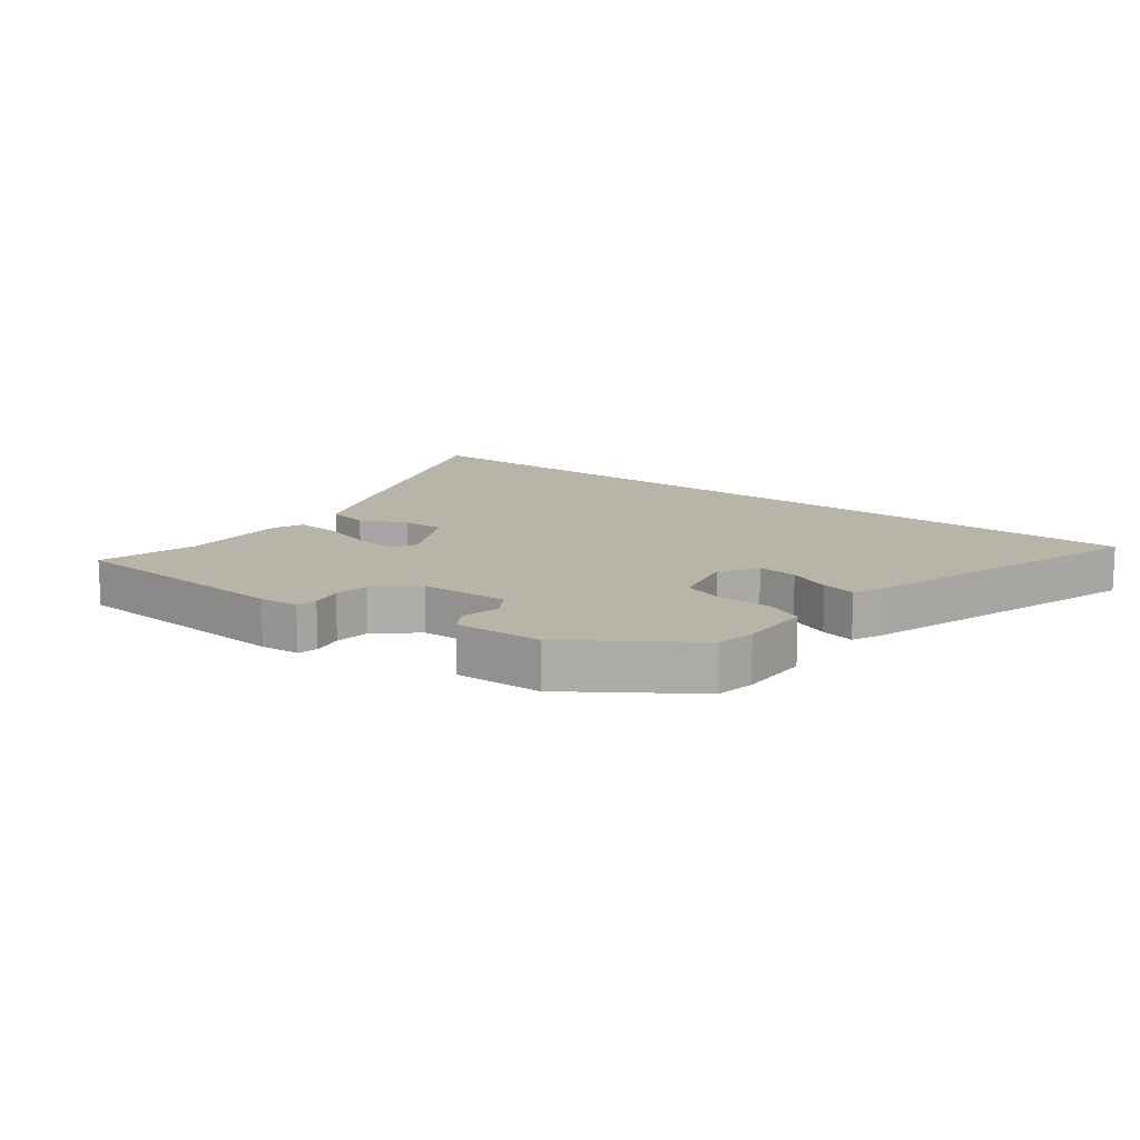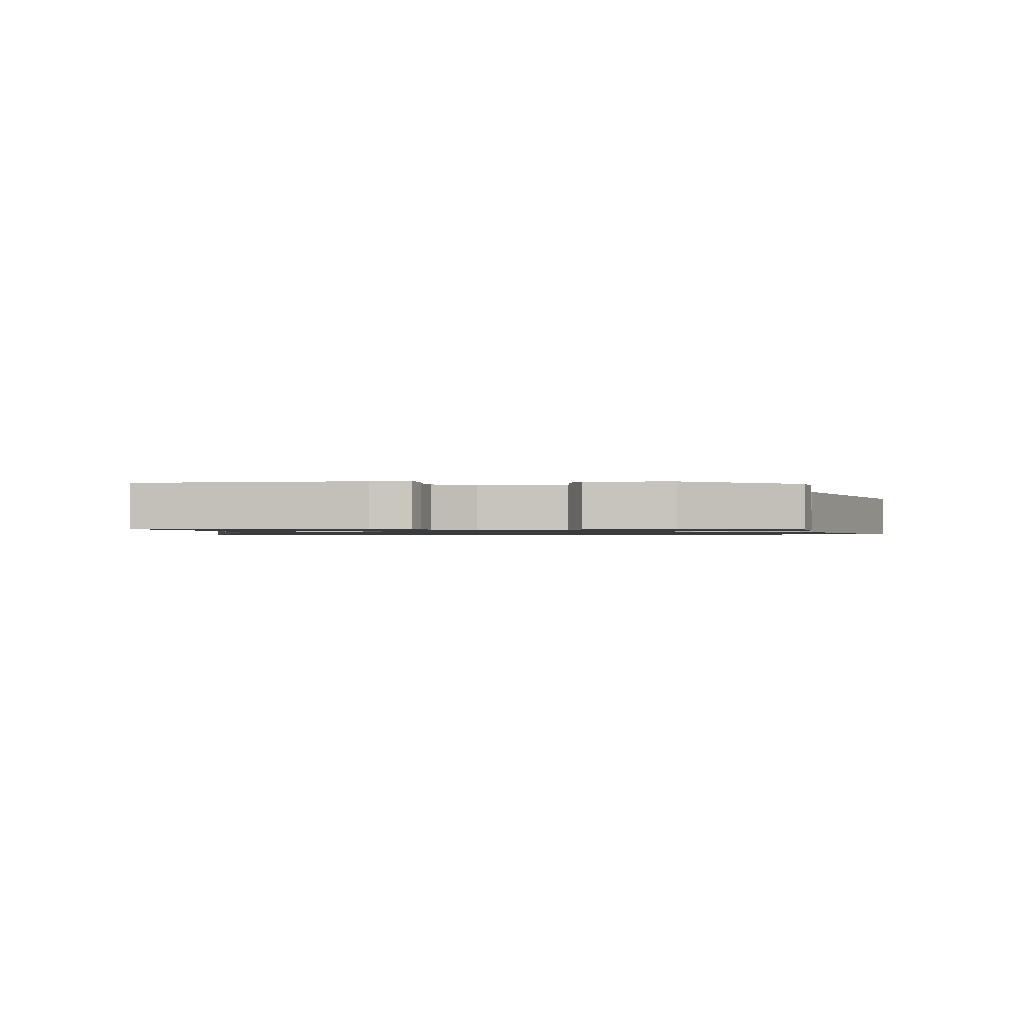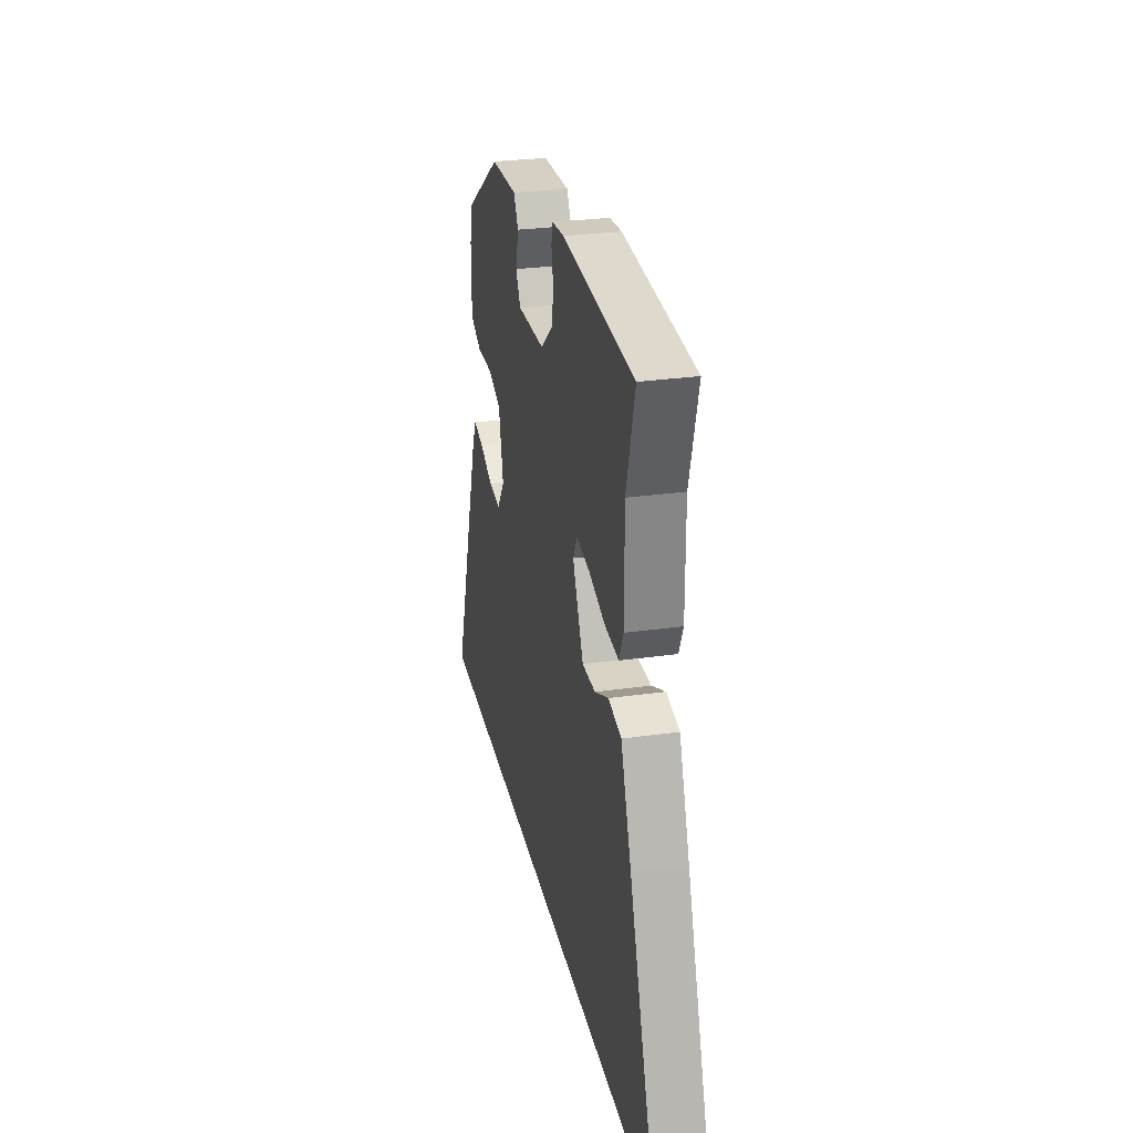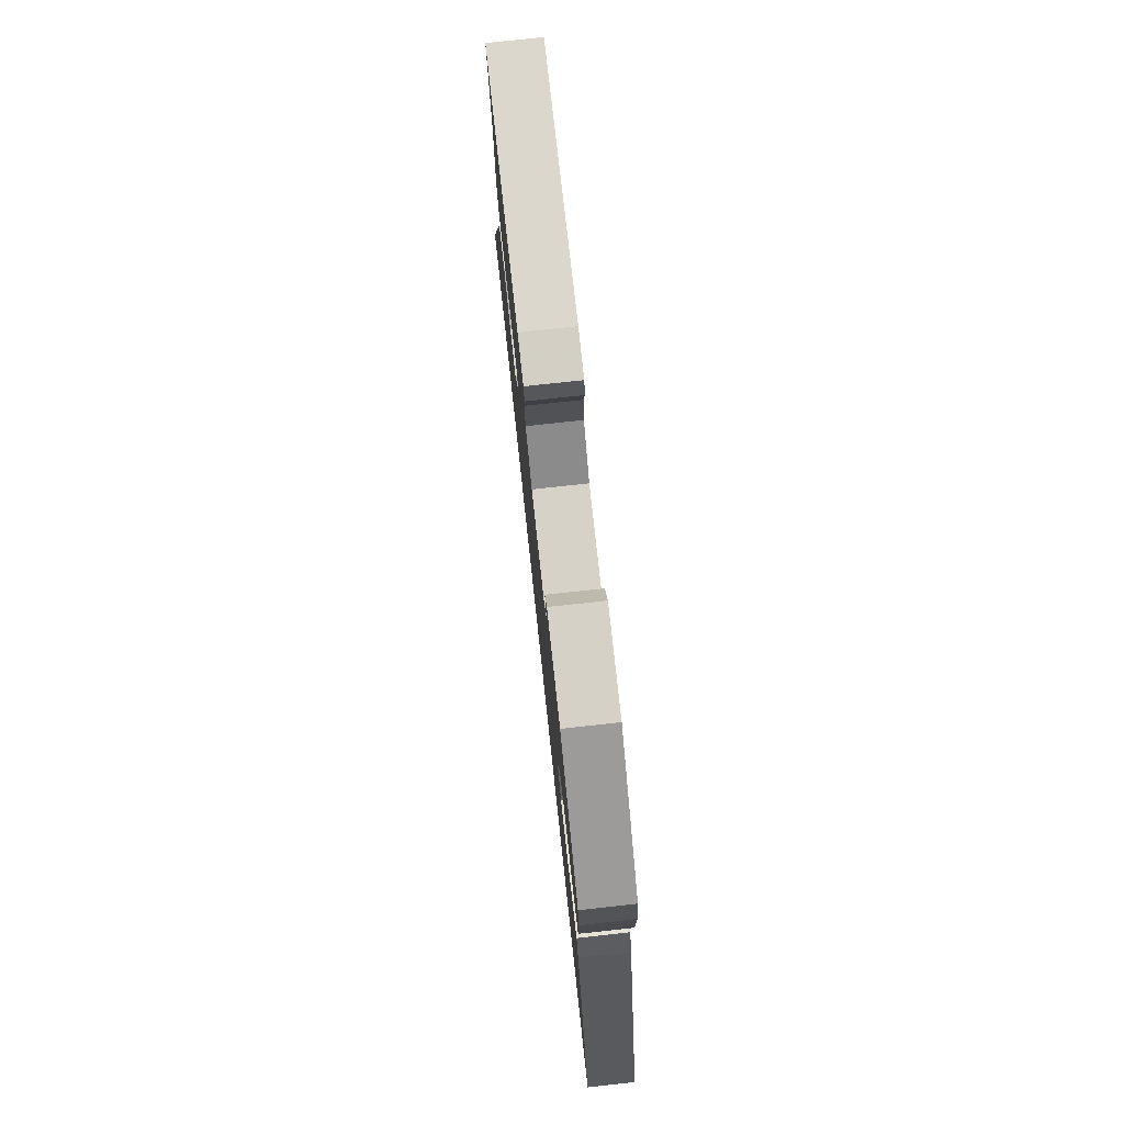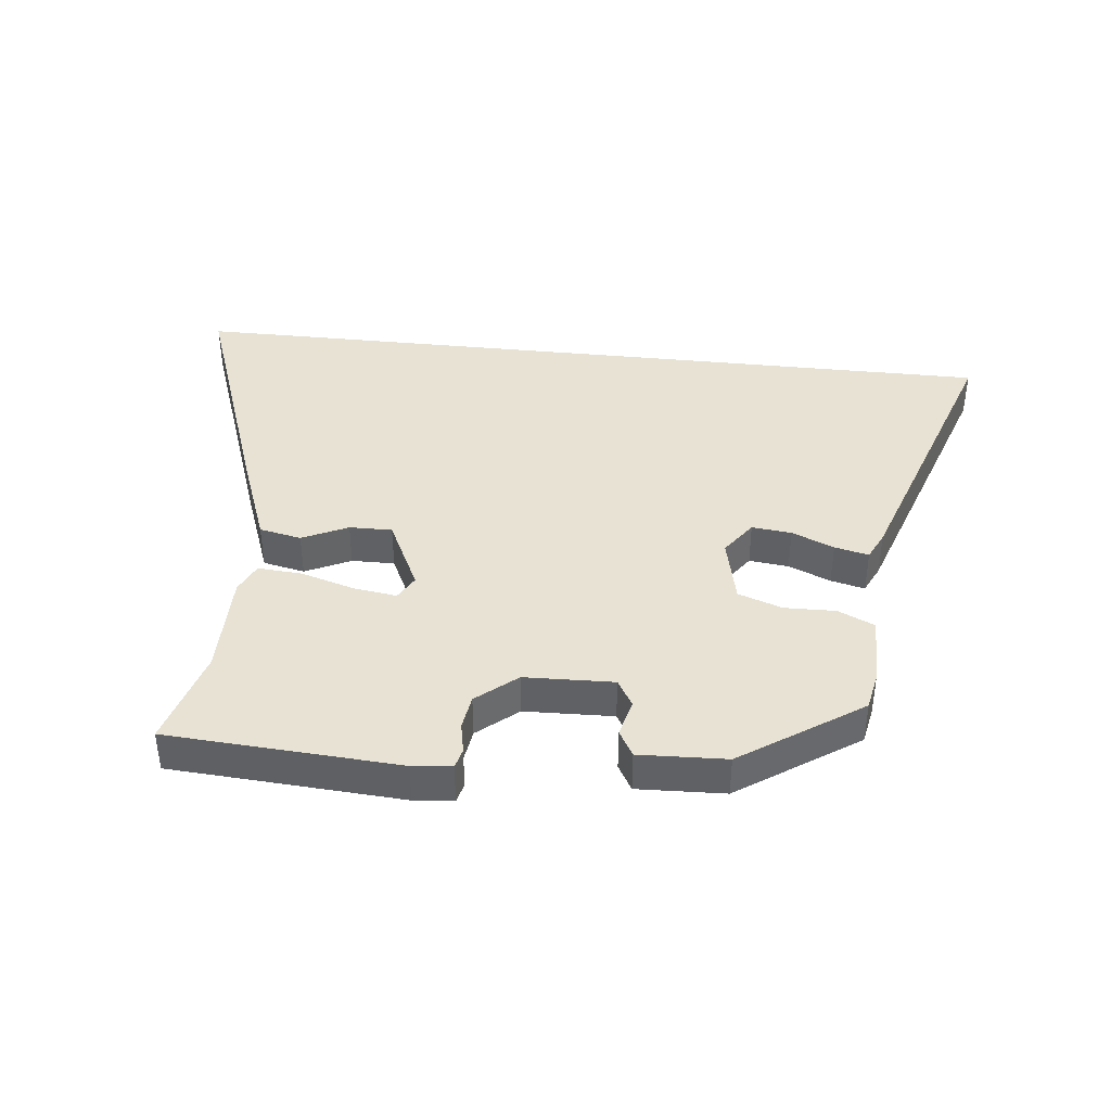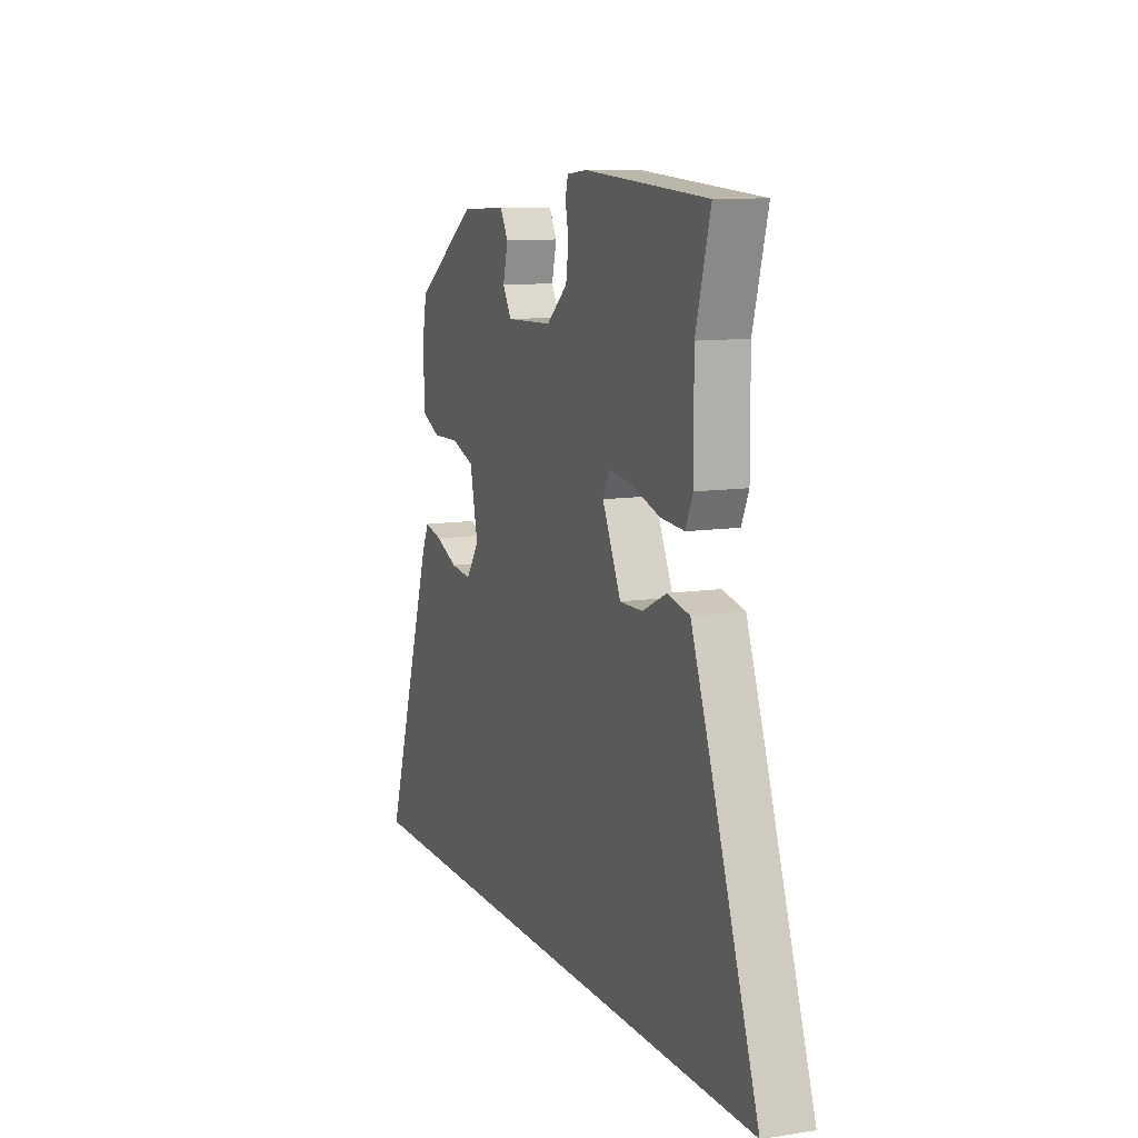
<metadata>
{"format":"obj","ext":"obj","renderer":"f3d","projection":"perspective","resolution":1024,"background":"white","views":[{"elev":13.2,"azim":37.2,"up":"+Y"},{"elev":-1.2,"azim":6.9,"up":"+Y"},{"elev":28.5,"azim":-101.9,"up":"+Z"},{"elev":76.5,"azim":83.8,"up":"+Z"},{"elev":39.8,"azim":6.3,"up":"+Y"},{"elev":10.4,"azim":-111.2,"up":"+Z"}]}
</metadata>
<code>
v -0.66 0.07 -0.5
v -0.515 0.07 -0.096
v -0.459 0.07 0.053
v -0.391 0.07 0.067
v -0.318 0.07 0.032
v -0.249 0.07 0.031
v -0.192 0.07 0.149
v -0.214 0.07 0.189
v -0.284 0.07 0.179
v -0.371 0.07 0.153
v -0.442 0.07 0.148
v -0.464 0.07 0.197
v -0.463 0.07 0.367
v -0.507 0.07 0.525
v -0.135 0.07 0.548
v -0.072 0.07 0.542
v -0.064 0.07 0.51
v -0.074 0.07 0.46
v -0.066 0.07 0.404
v -0.002 0.07 0.35
v 0.141 0.07 0.345
v 0.167 0.07 0.389
v 0.152 0.07 0.449
v 0.176 0.07 0.491
v 0.316 0.07 0.485
v 0.508 0.07 0.354
v 0.52 0.07 0.292
v 0.52 0.07 0.177
v 0.461 0.07 0.15
v 0.379 0.07 0.152
v 0.308 0.07 0.127
v 0.284 0.07 0.018
v 0.324 0.07 -0.039
v 0.388 0.07 -0.032
v 0.456 0.07 -0.003
v 0.511 0.07 0.01
v 0.533 0.07 -0.037
v 0.688 0.07 -0.5
v -0.66 0 -0.5
v -0.515 0 -0.096
v -0.459 0 0.053
v -0.391 0 0.067
v -0.318 0 0.032
v -0.249 0 0.031
v -0.192 0 0.149
v -0.214 0 0.189
v -0.284 0 0.179
v -0.371 0 0.153
v -0.442 0 0.148
v -0.464 0 0.197
v -0.463 0 0.367
v -0.507 0 0.525
v -0.135 0 0.548
v -0.072 0 0.542
v -0.064 0 0.51
v -0.074 0 0.46
v -0.066 0 0.404
v -0.002 0 0.35
v 0.141 0 0.345
v 0.167 0 0.389
v 0.152 0 0.449
v 0.176 0 0.491
v 0.316 0 0.485
v 0.508 0 0.354
v 0.52 0 0.292
v 0.52 0 0.177
v 0.461 0 0.15
v 0.379 0 0.152
v 0.308 0 0.127
v 0.284 0 0.018
v 0.324 0 -0.039
v 0.388 0 -0.032
v 0.456 0 -0.003
v 0.511 0 0.01
v 0.533 0 -0.037
v 0.688 0 -0.5
f 34 35 36 37
f 33 34 37 38
f 27 28 29 30
f 27 30 31
f 26 27 31
f 25 26 31
f 22 23 24 25
f 21 22 25 31
f 20 21 31 32
f 15 16 17 18
f 13 14 15 18
f 13 18 19
f 9 10 11 12
f 8 9 12 13
f 2 3 4 5
f 2 5 6
f 33 38 1 2
f 32 33 2 6
f 20 32 6 7
f 8 13 19 20
f 7 8 20
f 75 74 73 72
f 76 75 72 71
f 68 67 66 65
f 69 68 65
f 69 65 64
f 69 64 63
f 63 62 61 60
f 69 63 60 59
f 70 69 59 58
f 56 55 54 53
f 56 53 52 51
f 57 56 51
f 50 49 48 47
f 51 50 47 46
f 43 42 41 40
f 44 43 40
f 40 39 76 71
f 44 40 71 70
f 45 44 70 58
f 58 57 51 46
f 58 46 45
f 1 39 40 2
f 2 40 41 3
f 3 41 42 4
f 4 42 43 5
f 5 43 44 6
f 6 44 45 7
f 7 45 46 8
f 8 46 47 9
f 9 47 48 10
f 10 48 49 11
f 11 49 50 12
f 12 50 51 13
f 13 51 52 14
f 14 52 53 15
f 15 53 54 16
f 16 54 55 17
f 17 55 56 18
f 18 56 57 19
f 19 57 58 20
f 20 58 59 21
f 21 59 60 22
f 22 60 61 23
f 23 61 62 24
f 24 62 63 25
f 25 63 64 26
f 26 64 65 27
f 27 65 66 28
f 28 66 67 29
f 29 67 68 30
f 30 68 69 31
f 31 69 70 32
f 32 70 71 33
f 33 71 72 34
f 34 72 73 35
f 35 73 74 36
f 36 74 75 37
f 37 75 76 38
f 38 76 39 1

</code>
